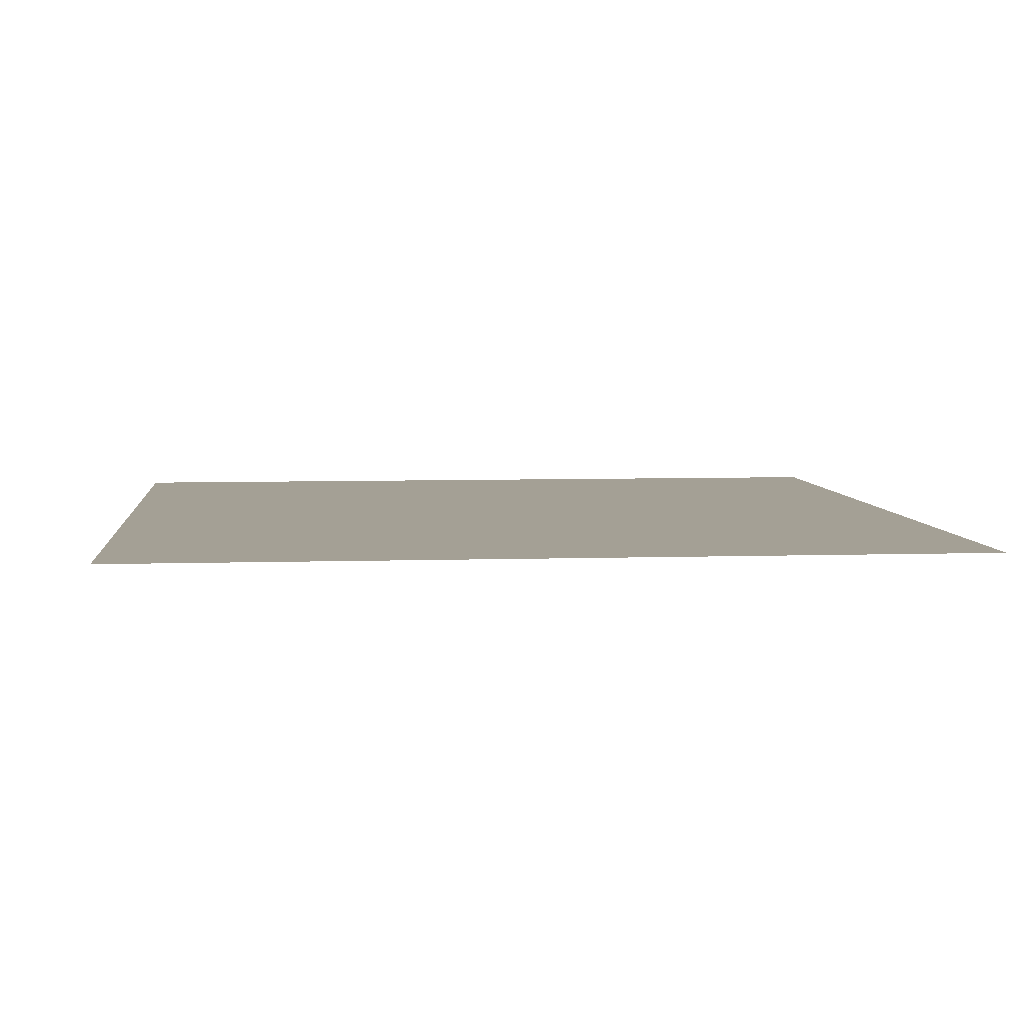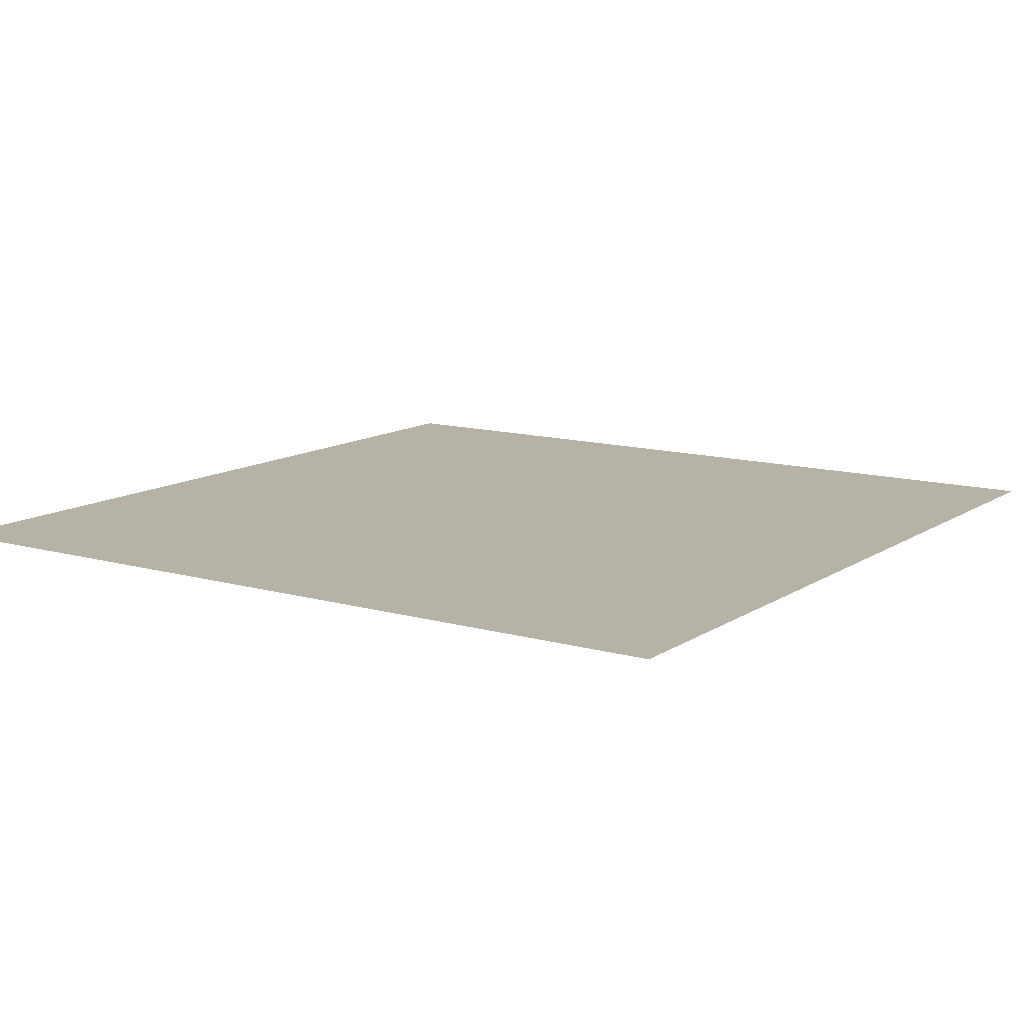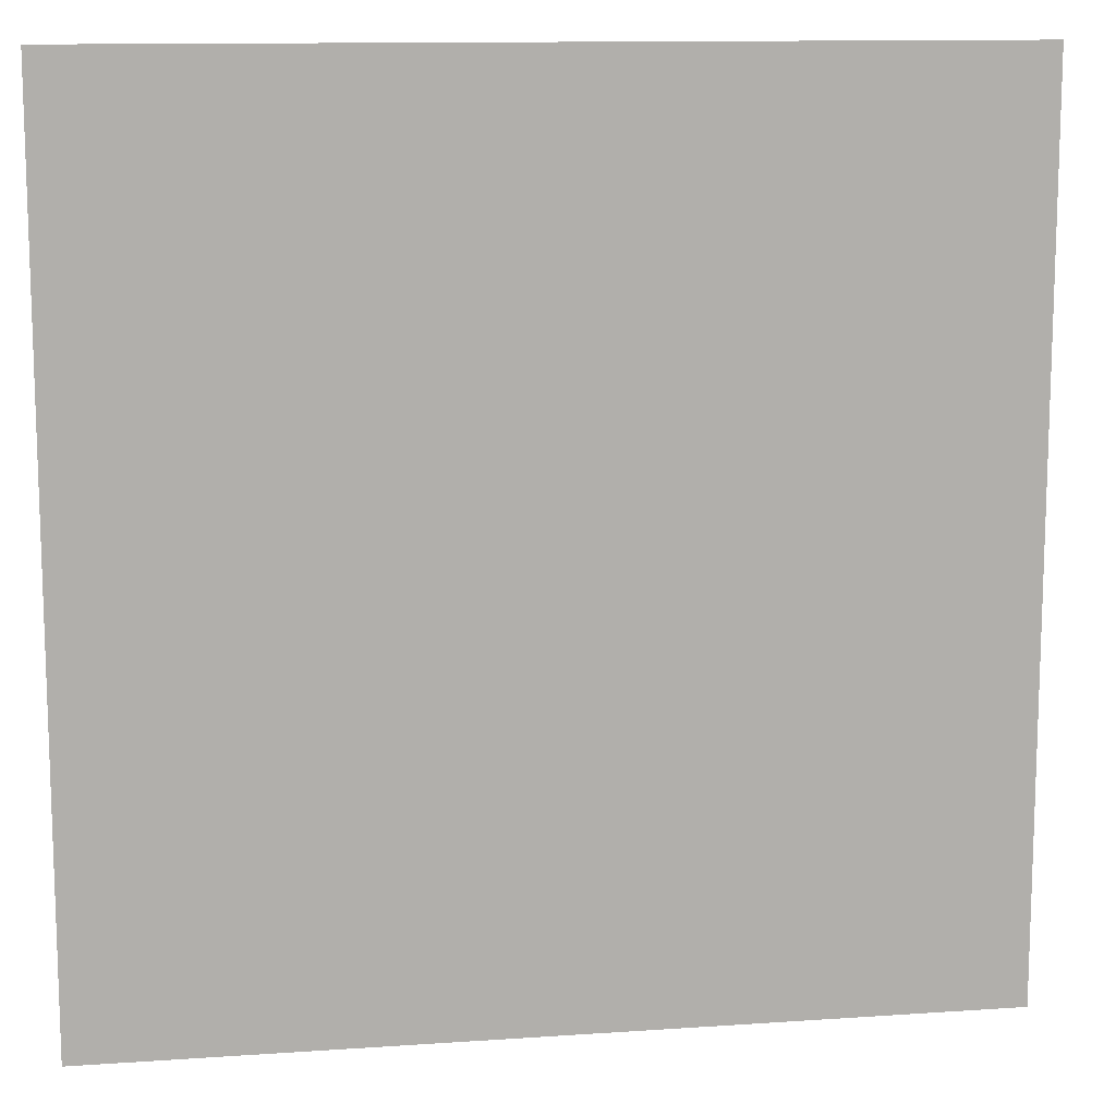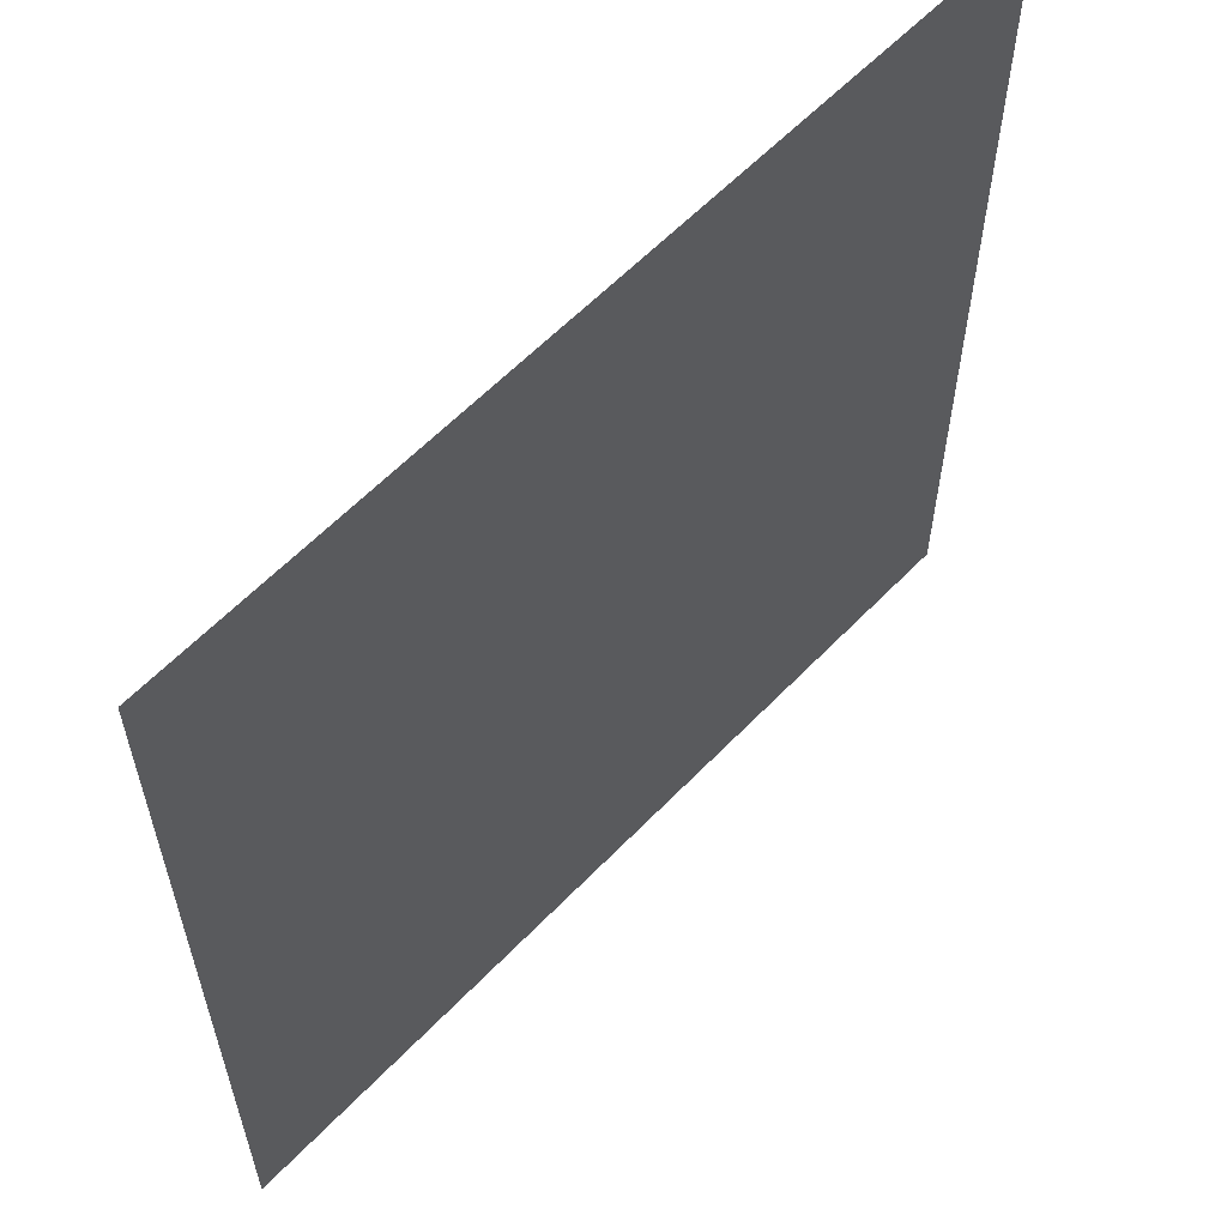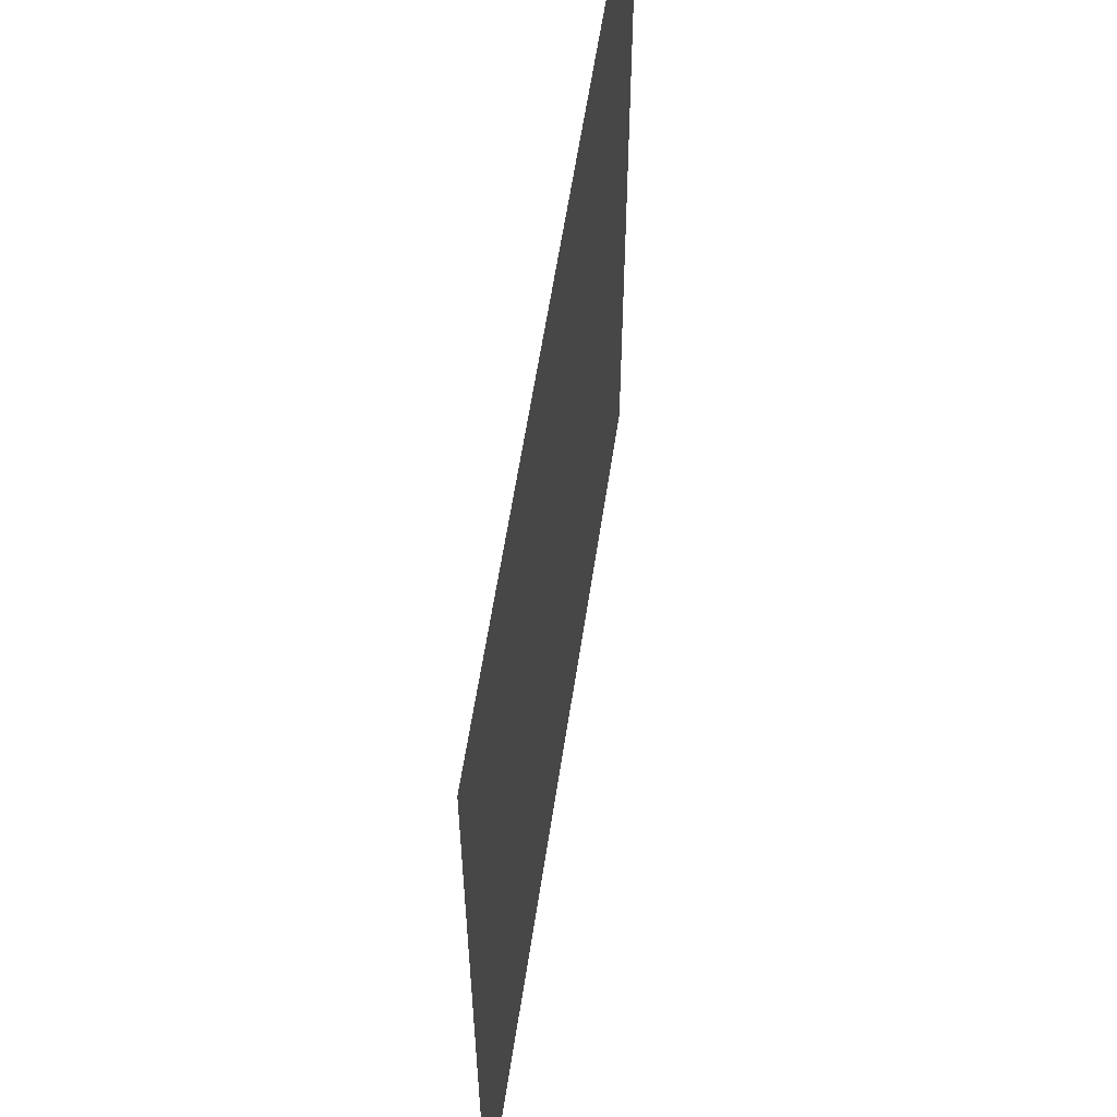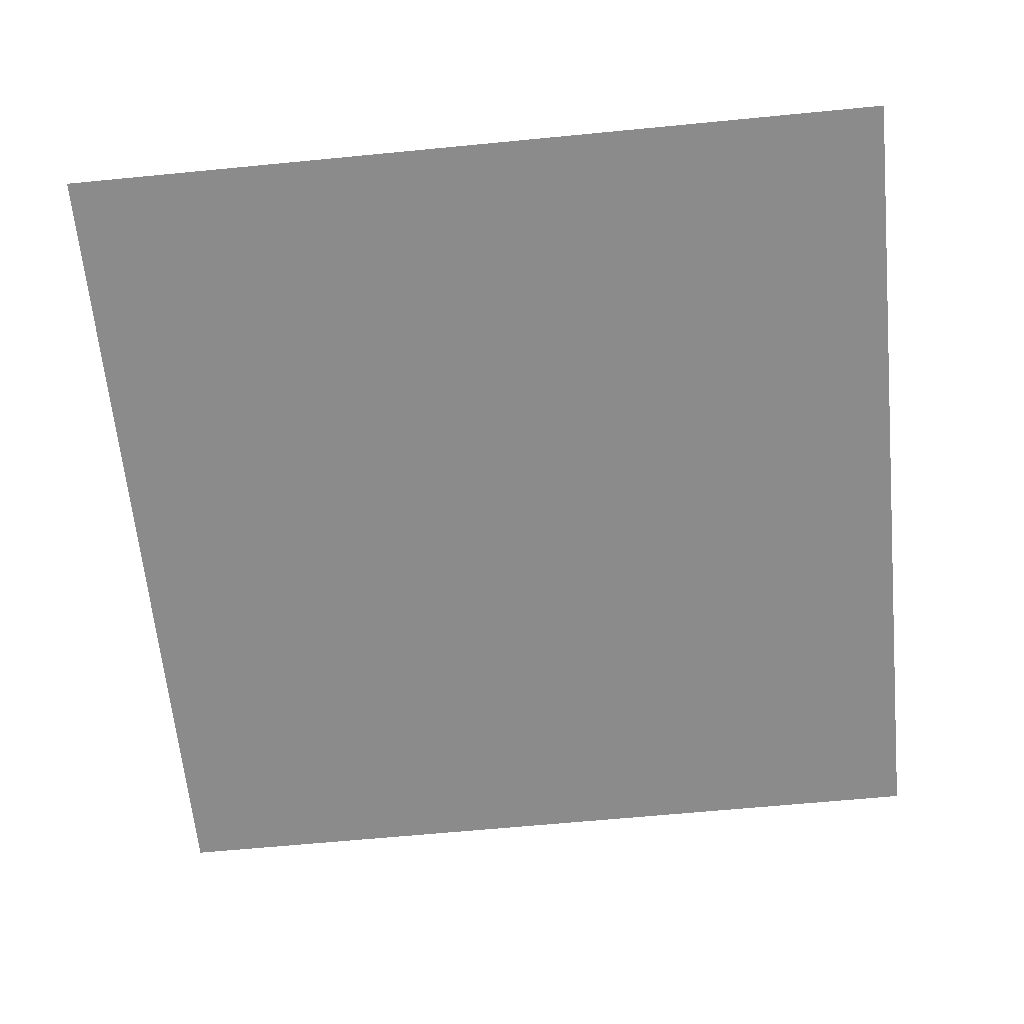
<metadata>
{"format":"obj","ext":"obj","renderer":"f3d","projection":"perspective","resolution":1024,"background":"white","views":[{"elev":5.8,"azim":-5.8,"up":"+Z"},{"elev":12.2,"azim":-56.1,"up":"+Z"},{"elev":12.1,"azim":-9.3,"up":"+Y"},{"elev":60.1,"azim":-46.5,"up":"+Y"},{"elev":59.8,"azim":98.6,"up":"+Y"},{"elev":-63.9,"azim":95.6,"up":"+Z"}]}
</metadata>
<code>
v 1 1 -0
v 1 -1 0
v -1 -1 0
v -1 1 -0
v -0 -1 0
v 1 0 0
v 0 1 -0
v -1 0 -0
v 0 0 -0
v 0.5 -1 0
v -0.5 -1 0
v 1 0.5 -0
v 1 -0.5 0
v 0.5 1 -0
v -0.5 1 -0
v -1 -0.5 0
v -1 0.5 -0
v -0.5 0 -0
v 0 0.5 -0
v 0.5 0 -0
v -0 -0.5 0
v -0.5 0.5 -0
v 0.5 0.5 -0
v -0.5 -0.5 0
v 0.5 -0.5 0
v 0.75 -1 0
v 0.25 -1 0
v -0.75 -1 0
v -0.25 -1 0
v 1 0.75 -0
v 1 0.25 -0
v 1 -0.75 0
v 1 -0.25 0
v 0.75 1 -0
v 0.25 1 -0
v -0.75 1 -0
v -0.25 1 -0
v -1 -0.75 0
v -1 -0.25 0
v -1 0.75 -0
v -1 0.25 -0
v -0.75 0 -0
v -0.25 0 -0
v 0 0.75 -0
v 0 0.25 -0
v 0.75 0 -0
v 0.25 0 -0
v -0 -0.75 0
v 0 -0.25 0
v -0.75 0.5 -0
v -0.5 0.75 -0
v -0.25 0.5 -0
v -0.5 0.25 -0
v 0.25 0.5 -0
v 0.5 0.75 -0
v 0.75 0.5 -0
v 0.5 0.25 -0
v -0.75 -0.5 0
v -0.5 -0.25 0
v -0.25 -0.5 0
v -0.5 -0.75 0
v 0.25 -0.5 0
v 0.5 -0.25 0
v 0.75 -0.5 0
v 0.5 -0.75 0
v -0.75 0.75 -0
v -0.25 0.75 -0
v -0.75 0.25 -0
v -0.25 0.25 -0
v 0.25 0.75 -0
v 0.75 0.75 -0
v 0.25 0.25 -0
v 0.75 0.25 -0
v -0.75 -0.25 0
v -0.25 -0.25 0
v -0.75 -0.75 0
v -0.25 -0.75 0
v 0.25 -0.25 0
v 0.75 -0.25 0
v 0.25 -0.75 0
v 0.75 -0.75 0
f 36 4 40 66
f 15 36 66 51
f 66 40 17 50
f 51 66 50 22
f 37 15 51 67
f 7 37 67 44
f 67 51 22 52
f 44 67 52 19
f 50 17 41 68
f 22 50 68 53
f 68 41 8 42
f 53 68 42 18
f 52 22 53 69
f 19 52 69 45
f 69 53 18 43
f 45 69 43 9
f 35 7 44 70
f 14 35 70 55
f 70 44 19 54
f 55 70 54 23
f 34 14 55 71
f 1 34 71 30
f 71 55 23 56
f 30 71 56 12
f 54 19 45 72
f 23 54 72 57
f 72 45 9 47
f 57 72 47 20
f 56 23 57 73
f 12 56 73 31
f 73 57 20 46
f 31 73 46 6
f 42 8 39 74
f 18 42 74 59
f 74 39 16 58
f 59 74 58 24
f 43 18 59 75
f 9 43 75 49
f 75 59 24 60
f 49 75 60 21
f 58 16 38 76
f 24 58 76 61
f 76 38 3 28
f 61 76 28 11
f 60 24 61 77
f 21 60 77 48
f 77 61 11 29
f 48 77 29 5
f 47 9 49 78
f 20 47 78 63
f 78 49 21 62
f 63 78 62 25
f 46 20 63 79
f 6 46 79 33
f 79 63 25 64
f 33 79 64 13
f 62 21 48 80
f 25 62 80 65
f 80 48 5 27
f 65 80 27 10
f 64 25 65 81
f 13 64 81 32
f 81 65 10 26
f 32 81 26 2

</code>
